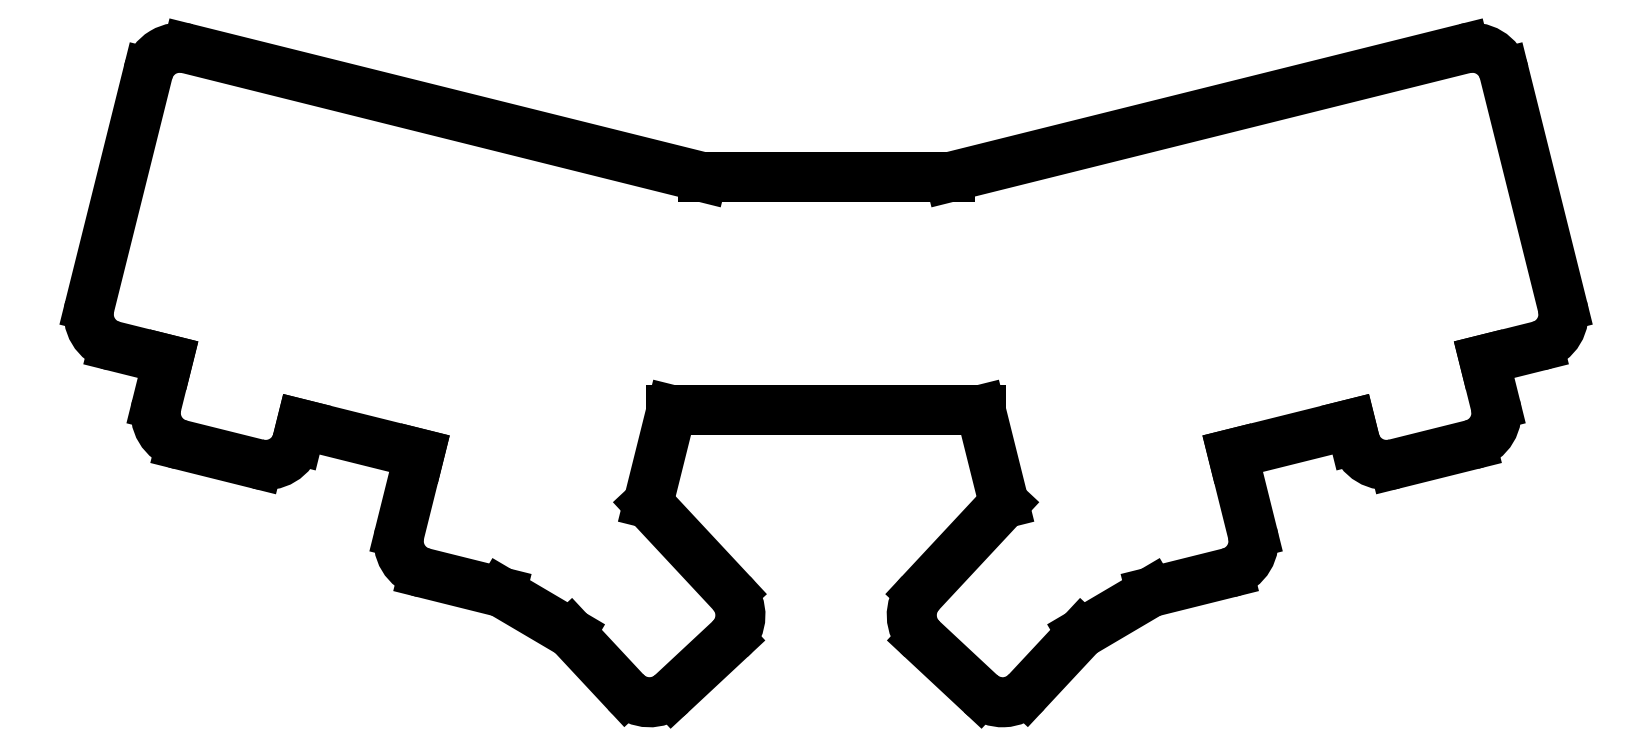
<metadata>
{"format":"dxf","ext":"dxf","renderer":"ezdxf+matplotlib","layout":"modelspace","background":"white","min_lineweight":24,"dpi":150}
</metadata>
<code>
0
SECTION
2
ENTITIES
0
LINE
8
0
10
58.18
20
-144.9
11
69.82
21
-147.8
0
LINE
8
0
10
69.82
20
-147.8
11
67.4
21
-157.5
0
ARC
8
0
10
72.25
20
-158.7
40
5
50
166
51
166
0
ARC
8
0
10
74.2
20
-159.2
40
7
50
166
51
256
0
LINE
8
0
10
72.5
20
-166
11
89
21
-170.1
0
ARC
8
0
10
90.21
20
-165.2
40
5
50
256
51
256
0
ARC
8
0
10
90.69
20
-163.3
40
7
50
256
51
346
0
LINE
8
0
10
97.48
20
-165
11
98.33
21
-161.6
0
LINE
8
0
10
98.33
20
-161.6
11
123.6
21
-167.9
0
LINE
8
0
10
119.3
20
-184.9
11
123.6
21
-167.9
0
ARC
8
0
10
126.1
20
-186.6
40
7
50
166
51
256
0
LINE
8
0
10
124.4
20
-193.3
11
141
21
-197.5
0
LINE
8
0
10
141
20
-197.5
11
155.9
21
-206.2
0
LINE
8
0
10
155.9
20
-206.2
11
167.6
21
-218.8
0
ARC
8
0
10
172.7
20
-214
40
7
50
223
51
313
0
LINE
8
0
10
177.5
20
-219.1
11
189.9
21
-207.5
0
ARC
8
0
10
186.5
20
-203.9
40
5
50
313
51
313
0
ARC
8
0
10
185.1
20
-202.4
40
7
50
313
51
403
0
LINE
8
0
10
172.4
20
-178.5
11
190.3
21
-197.6
0
LINE
8
0
10
172.4
20
-178.5
11
177.4
21
-158.5
0
LINE
8
0
10
243.5
20
-158.5
11
177.4
21
-158.5
0
LINE
8
0
10
243.5
20
-158.5
11
248.5
21
-178.5
0
LINE
8
0
10
230.6
20
-197.6
11
248.5
21
-178.5
0
ARC
8
0
10
235.8
20
-202.4
40
7
50
137
51
227
0
ARC
8
0
10
234.4
20
-203.9
40
5
50
227
51
227
0
LINE
8
0
10
231
20
-207.5
11
243.4
21
-219.1
0
ARC
8
0
10
248.2
20
-214
40
7
50
227
51
317
0
ARC
8
0
10
249.7
20
-215.4
40
5
50
317
51
317
0
LINE
8
0
10
253.3
20
-218.8
11
265
21
-206.2
0
LINE
8
0
10
265
20
-206.2
11
279.9
21
-197.5
0
LINE
8
0
10
279.9
20
-197.5
11
296.5
21
-193.3
0
ARC
8
0
10
295.3
20
-188.5
40
5
50
284
51
284
0
ARC
8
0
10
294.8
20
-186.6
40
7
50
284
51
374
0
ARC
8
0
10
296.7
20
-186.1
40
5
50
374
51
14
0
LINE
8
0
10
297.4
20
-167.9
11
301.6
21
-184.9
0
LINE
8
0
10
297.4
20
-167.9
11
322.6
21
-161.6
0
LINE
8
0
10
322.6
20
-161.6
11
323.4
21
-165
0
ARC
8
0
10
328.3
20
-163.8
40
5
50
194
51
194
0
ARC
8
0
10
330.2
20
-163.3
40
7
50
194
51
284
0
LINE
8
0
10
331.9
20
-170.1
11
348.4
21
-166
0
ARC
8
0
10
346.7
20
-159.2
40
7
50
284
51
374
0
LINE
8
0
10
353.5
20
-157.5
11
351.1
21
-147.8
0
LINE
8
0
10
351.1
20
-147.8
11
362.7
21
-144.9
0
ARC
8
0
10
361.5
20
-140
40
5
50
284
51
284
0
ARC
8
0
10
361
20
-138.1
40
7
50
284
51
374
0
ARC
8
0
10
363
20
-137.6
40
5
50
374
51
14
0
LINE
8
0
10
355.4
20
-86.42
11
367.8
21
-136.4
0
ARC
8
0
10
348.6
20
-88.12
40
7
50
14
51
104
0
LINE
8
0
10
236.9
20
-108.8
11
346.9
21
-81.32
0
LINE
8
0
10
184
20
-108.8
11
236.9
21
-108.8
0
LINE
8
0
10
74.02
20
-81.32
11
184
21
-108.8
0
ARC
8
0
10
72.33
20
-88.12
40
7
50
76
51
166
0
LINE
8
0
10
53.08
20
-136.4
11
65.54
21
-86.42
0
ARC
8
0
10
59.87
20
-138.1
40
7
50
166
51
256
0
ENDSEC
0
EOF

</code>
